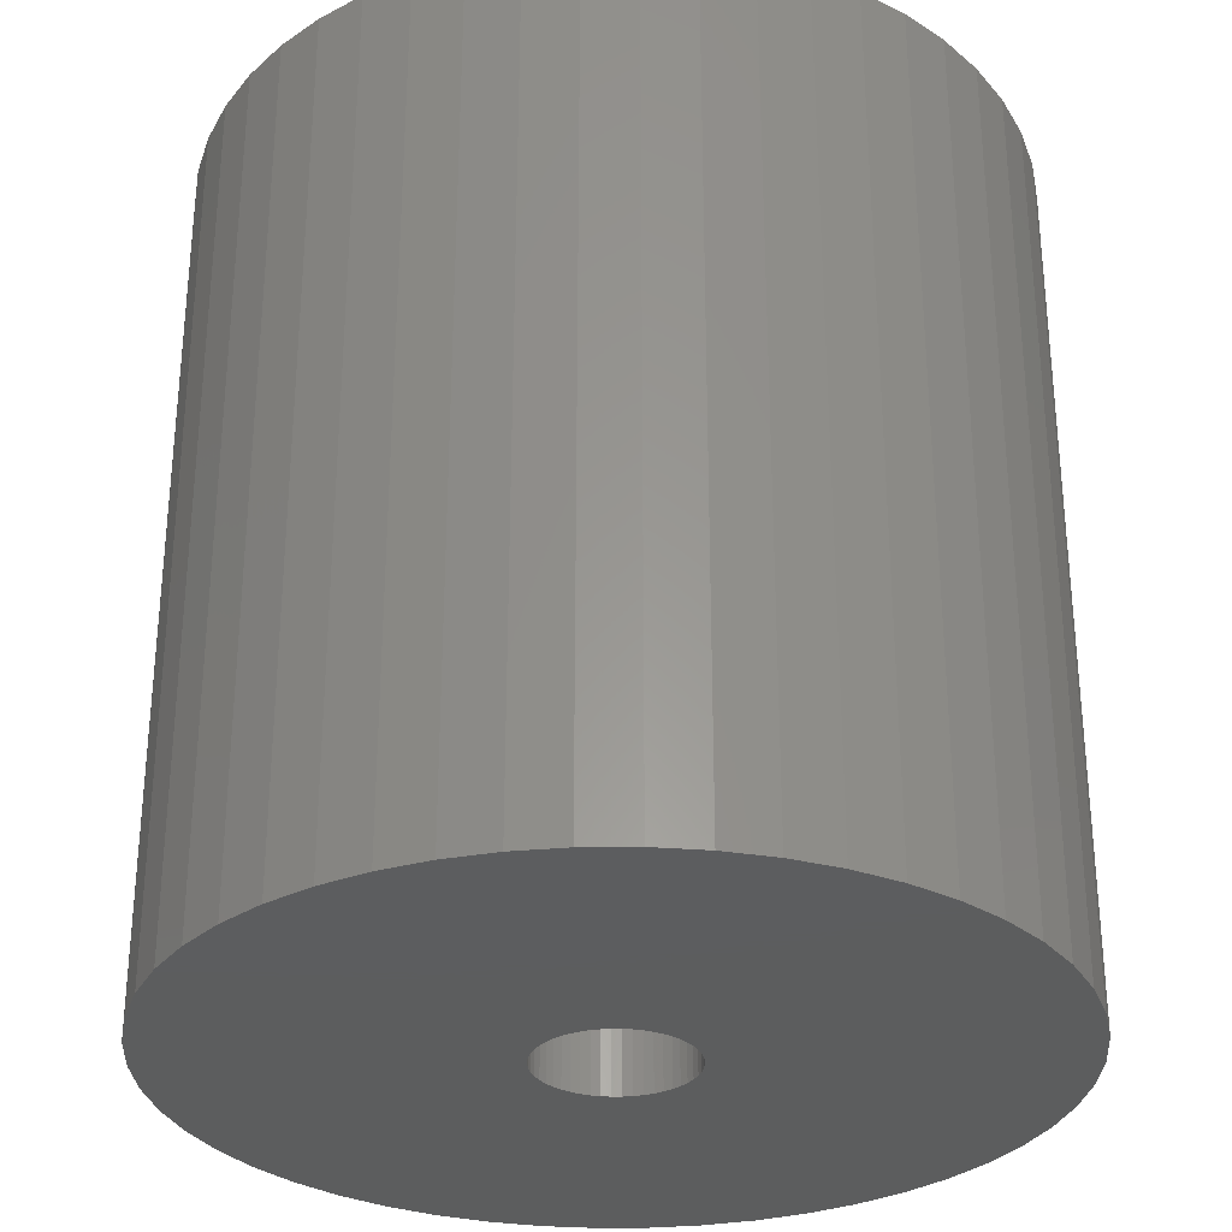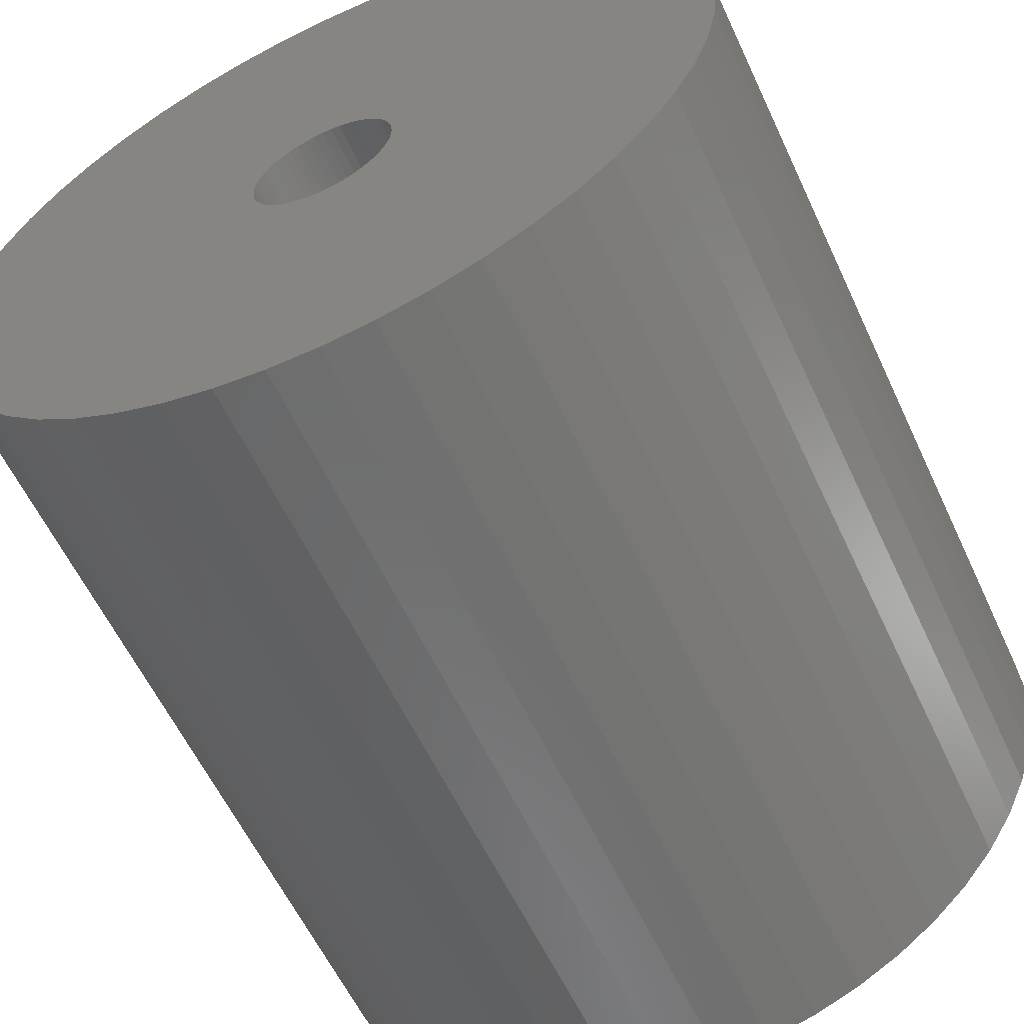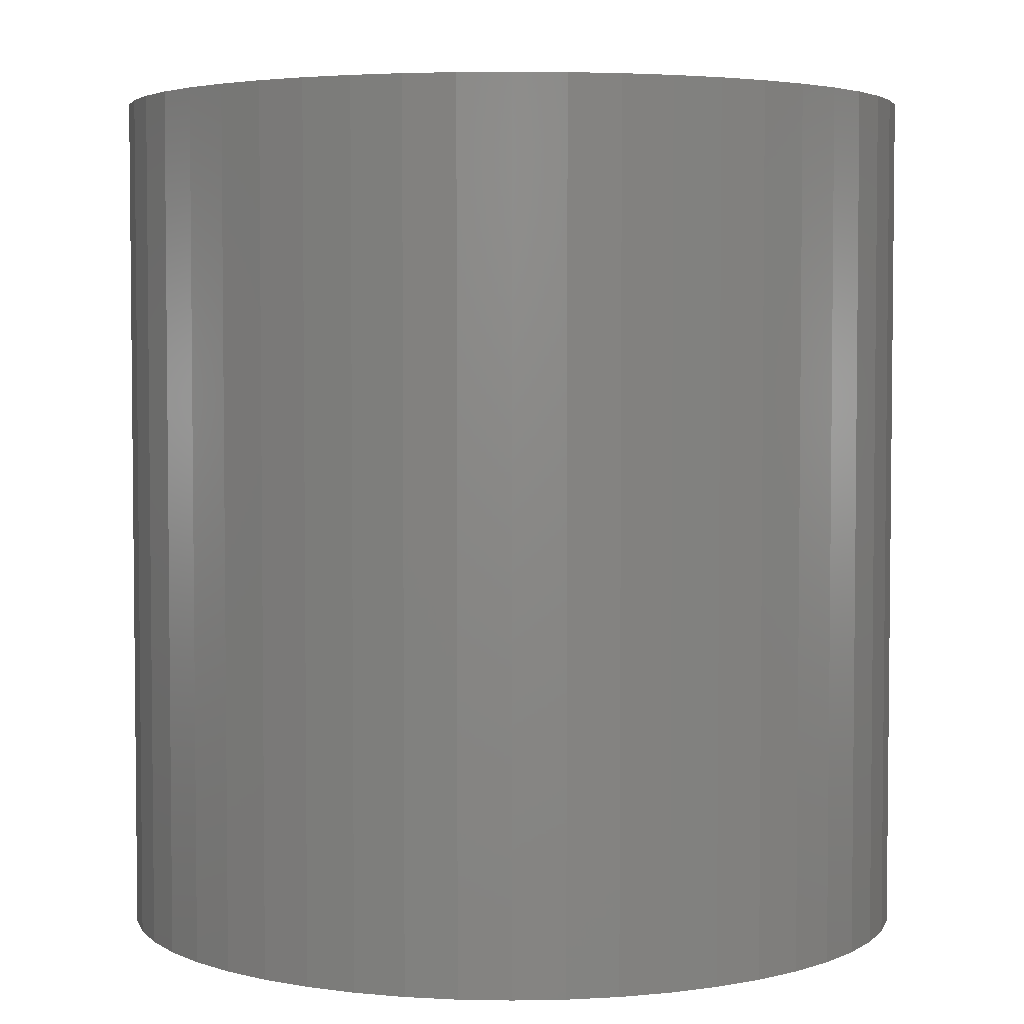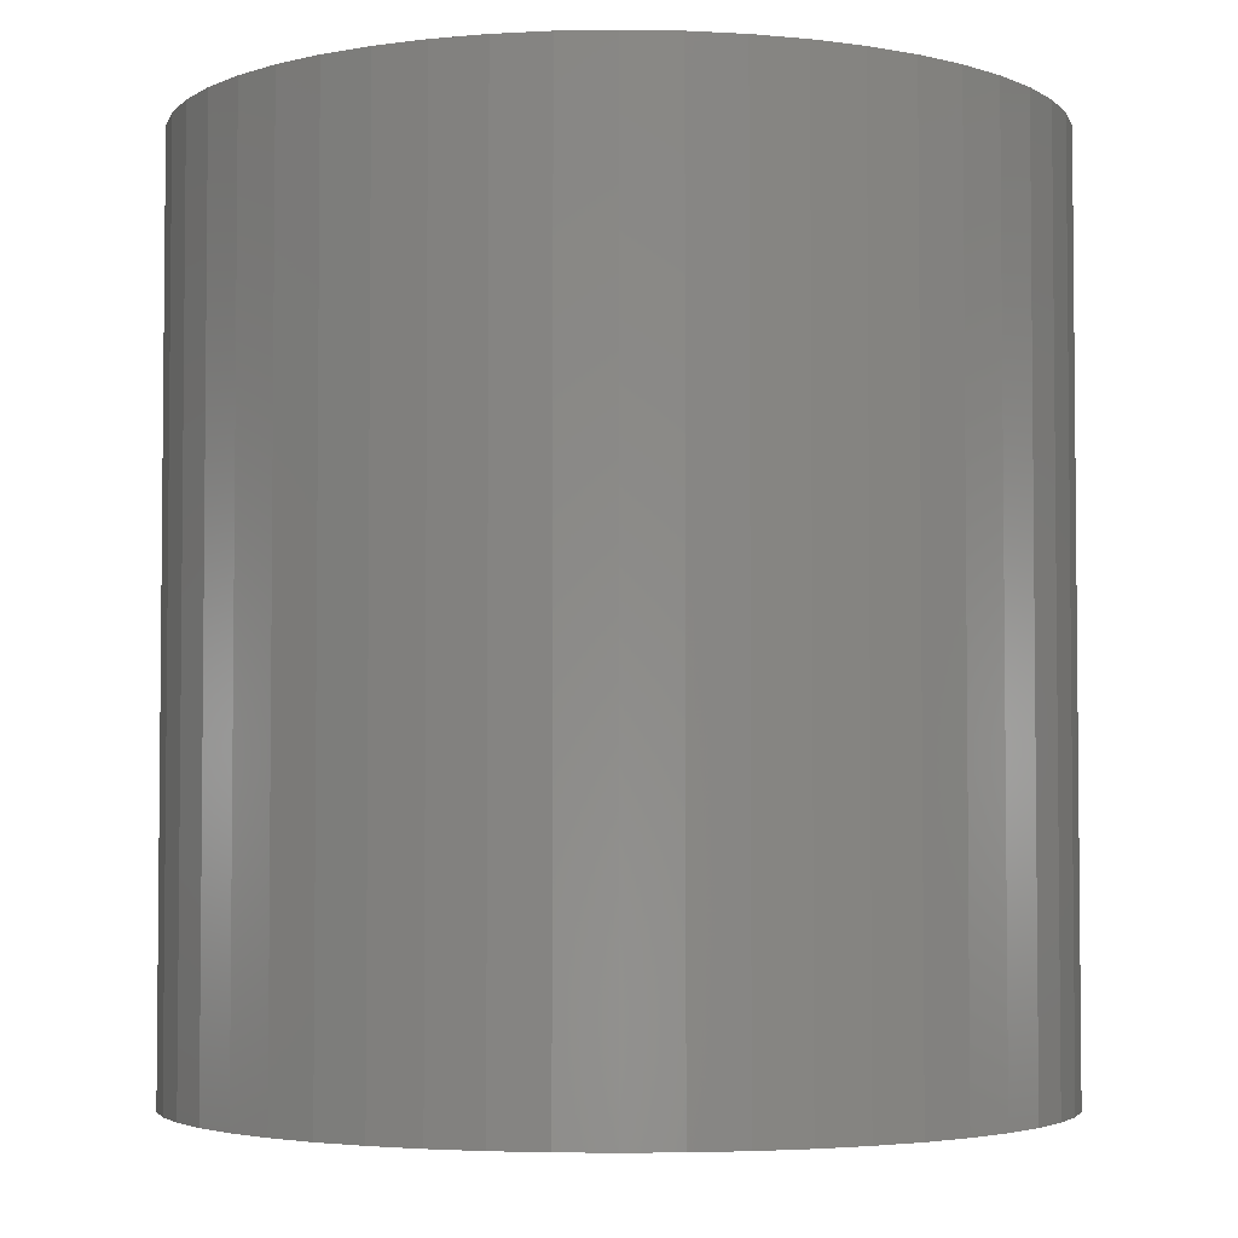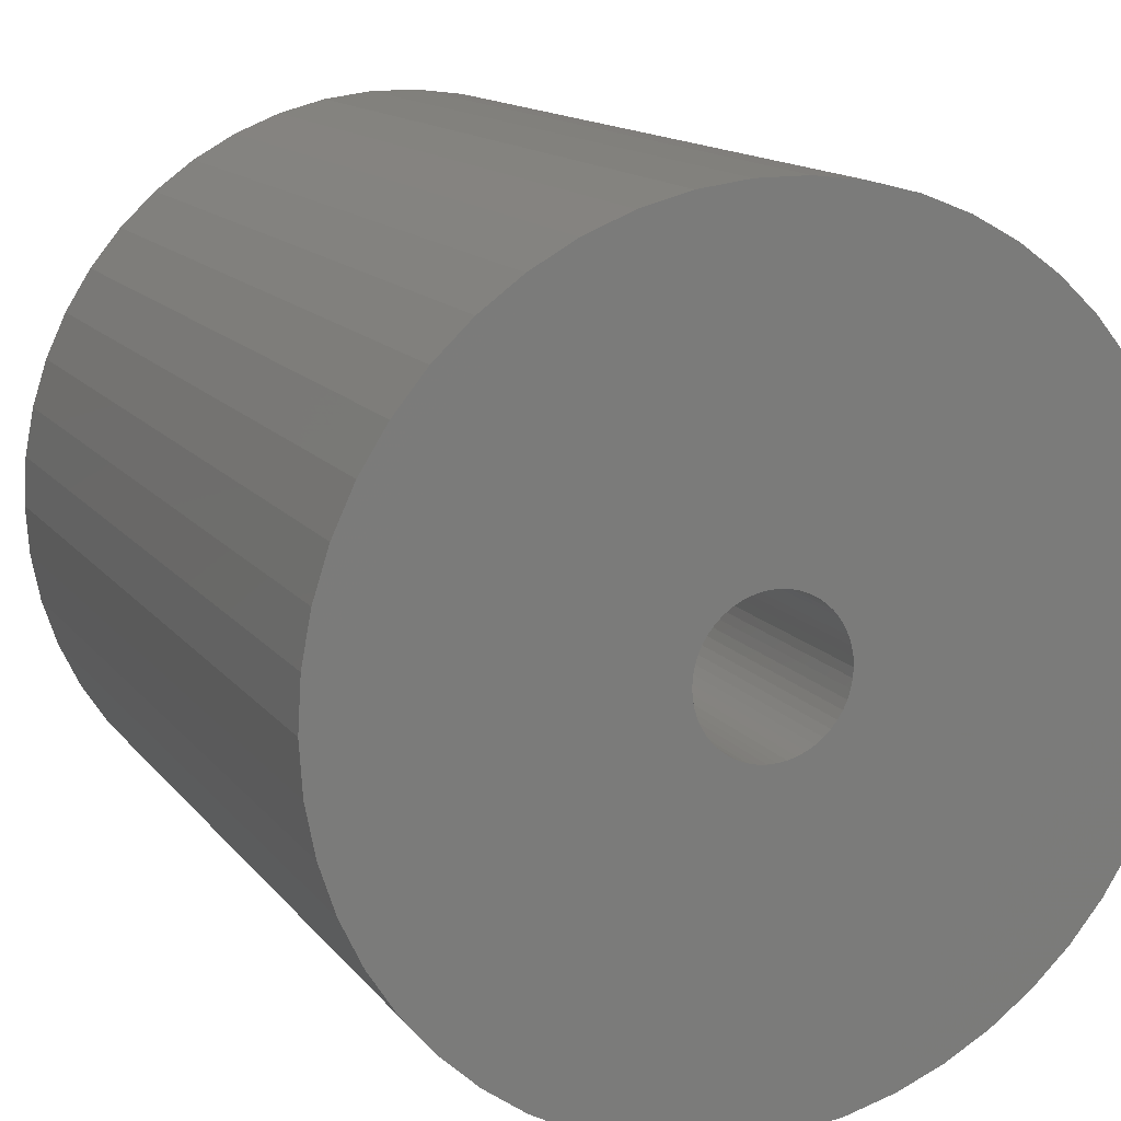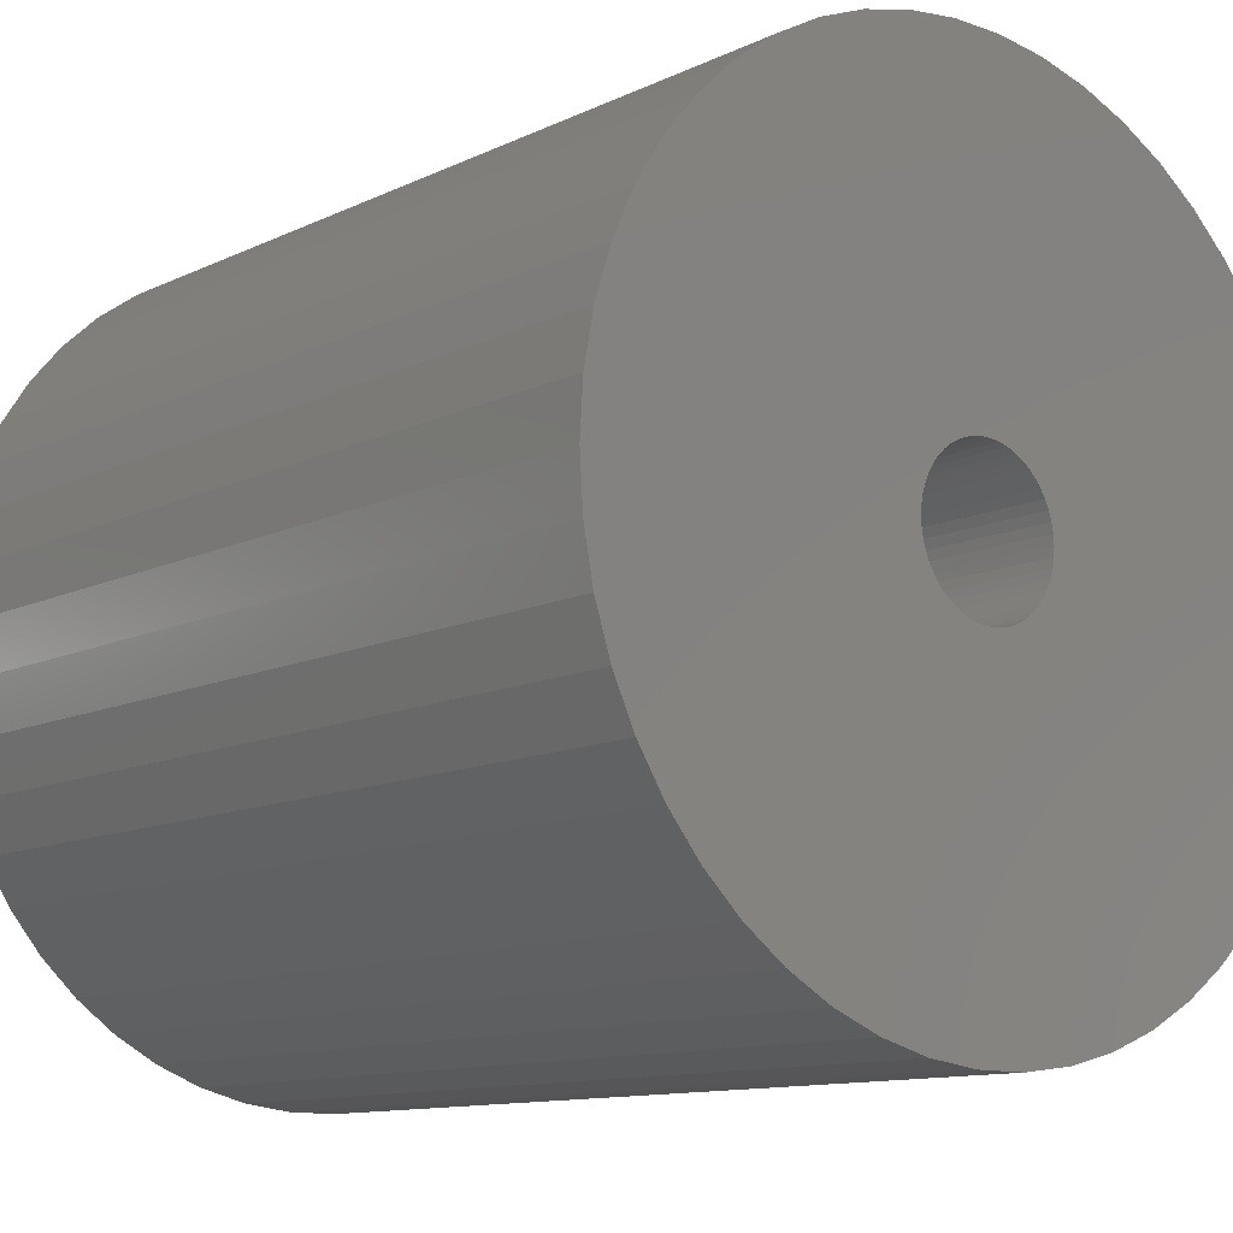
<metadata>
{"format":"stl","ext":"stl","renderer":"f3d","projection":"perspective","resolution":1024,"background":"white","views":[{"elev":-30.5,"azim":36.7,"up":"+Z"},{"elev":-59.1,"azim":-155.1,"up":"+Y"},{"elev":3.9,"azim":-90.0,"up":"+Z"},{"elev":-3.7,"azim":140.4,"up":"+Z"},{"elev":13.9,"azim":156.3,"up":"+Y"},{"elev":-11.4,"azim":139.1,"up":"+Y"}]}
</metadata>
<code>
# stl→obj: 200 verts, 400 faces
v 16.5 0 17.5
v 16.37 2.068 -17.5
v 16.37 2.068 17.5
v 16.5 0 -17.5
v -16.5 0 -17.5
v -16.37 2.068 17.5
v -16.37 2.068 -17.5
v -16.5 0 17.5
v 1.036 16.47 -17.5
v -1.036 16.47 17.5
v 1.036 16.47 17.5
v -1.036 16.47 -17.5
v -1.036 -16.47 -17.5
v 1.036 -16.47 17.5
v -1.036 -16.47 17.5
v 1.036 -16.47 -17.5
v 12.03 11.29 -17.5
v 10.52 12.71 17.5
v 12.03 11.29 17.5
v 10.52 12.71 -17.5
v -10.52 12.71 -17.5
v -12.03 11.29 17.5
v -10.52 12.71 17.5
v -12.03 11.29 -17.5
v -5.099 15.69 -17.5
v -7.025 14.93 17.5
v -5.099 15.69 17.5
v -7.025 14.93 -17.5
v 15.34 6.074 17.5
v 14.46 7.949 -17.5
v 14.46 7.949 17.5
v 15.34 6.074 -17.5
v 15.98 4.103 -17.5
v 15.98 4.103 17.5
v 7.025 14.93 -17.5
v 5.099 15.69 17.5
v 7.025 14.93 17.5
v 5.099 15.69 -17.5
v 8.841 13.93 -17.5
v 8.841 13.93 17.5
v -15.34 6.074 -17.5
v -14.46 7.949 17.5
v -14.46 7.949 -17.5
v -15.34 6.074 17.5
v -15.98 4.103 -17.5
v -15.98 4.103 17.5
v -8.841 13.93 17.5
v -8.841 13.93 -17.5
v -3.092 16.21 -17.5
v -3.092 16.21 17.5
v 3.092 -16.21 17.5
v 3.092 -16.21 -17.5
v 5.099 -15.69 -17.5
v 7.025 -14.93 17.5
v 5.099 -15.69 17.5
v 7.025 -14.93 -17.5
v 13.35 9.698 17.5
v 13.35 9.698 -17.5
v 3.092 16.21 17.5
v 3.092 16.21 -17.5
v -13.35 9.698 17.5
v -13.35 9.698 -17.5
v 3 0 17.5
v 2.976 0.376 17.5
v 16.37 -2.068 17.5
v 2.906 0.7461 17.5
v 2.976 -0.376 17.5
v 2.789 1.104 17.5
v 15.98 -4.103 17.5
v 2.629 1.445 17.5
v 2.906 -0.7461 17.5
v 2.427 1.763 17.5
v 15.34 -6.074 17.5
v 2.187 2.054 17.5
v 2.789 -1.104 17.5
v 1.912 2.312 17.5
v 14.46 -7.949 17.5
v 1.607 2.533 17.5
v 2.629 -1.445 17.5
v 1.277 2.714 17.5
v 13.35 -9.698 17.5
v 0.9271 2.853 17.5
v 2.427 -1.763 17.5
v 12.03 -11.29 17.5
v 0.5621 2.947 17.5
v 0.1884 2.994 17.5
v -0.1884 2.994 17.5
v -0.5621 2.947 17.5
v -0.9271 2.853 17.5
v -1.277 2.714 17.5
v -1.607 2.533 17.5
v -1.912 2.312 17.5
v -2.187 2.054 17.5
v -2.427 1.763 17.5
v 2.187 -2.054 17.5
v 10.52 -12.71 17.5
v 1.912 -2.312 17.5
v 8.841 -13.93 17.5
v 1.607 -2.533 17.5
v 1.277 -2.714 17.5
v 0.9271 -2.853 17.5
v 0.5621 -2.947 17.5
v 0.1884 -2.994 17.5
v -0.1884 -2.994 17.5
v -0.5621 -2.947 17.5
v -3.092 -16.21 17.5
v -0.9271 -2.853 17.5
v -5.099 -15.69 17.5
v -1.277 -2.714 17.5
v -7.025 -14.93 17.5
v -1.607 -2.533 17.5
v -8.841 -13.93 17.5
v -1.912 -2.312 17.5
v -10.52 -12.71 17.5
v -2.187 -2.054 17.5
v -12.03 -11.29 17.5
v -2.427 -1.763 17.5
v -13.35 -9.698 17.5
v -2.629 -1.445 17.5
v -14.46 -7.949 17.5
v -2.789 -1.104 17.5
v -15.34 -6.074 17.5
v -2.906 -0.7461 17.5
v -15.98 -4.103 17.5
v -2.976 -0.376 17.5
v -16.37 -2.068 17.5
v -3 0 17.5
v -2.629 1.445 17.5
v -2.789 1.104 17.5
v -2.906 0.7461 17.5
v -2.976 0.376 17.5
v 16.37 -2.068 -17.5
v 15.98 -4.103 -17.5
v -12.03 -11.29 -17.5
v -10.52 -12.71 -17.5
v -14.46 -7.949 -17.5
v -15.34 -6.074 -17.5
v -13.35 -9.698 -17.5
v 3 0 -17.5
v 2.976 -0.376 -17.5
v 2.906 -0.7461 -17.5
v 15.34 -6.074 -17.5
v 2.976 0.376 -17.5
v 2.789 -1.104 -17.5
v 14.46 -7.949 -17.5
v 2.629 -1.445 -17.5
v 13.35 -9.698 -17.5
v 2.906 0.7461 -17.5
v 2.427 -1.763 -17.5
v 12.03 -11.29 -17.5
v 2.187 -2.054 -17.5
v 10.52 -12.71 -17.5
v 2.789 1.104 -17.5
v 1.912 -2.312 -17.5
v 8.841 -13.93 -17.5
v 1.607 -2.533 -17.5
v 2.629 1.445 -17.5
v 1.277 -2.714 -17.5
v 0.9271 -2.853 -17.5
v 2.427 1.763 -17.5
v 0.5621 -2.947 -17.5
v 0.1884 -2.994 -17.5
v -0.1884 -2.994 -17.5
v -0.5621 -2.947 -17.5
v -3.092 -16.21 -17.5
v -0.9271 -2.853 -17.5
v -5.099 -15.69 -17.5
v -1.277 -2.714 -17.5
v -7.025 -14.93 -17.5
v -1.607 -2.533 -17.5
v -8.841 -13.93 -17.5
v -1.912 -2.312 -17.5
v -2.187 -2.054 -17.5
v -2.427 -1.763 -17.5
v 2.187 2.054 -17.5
v 1.912 2.312 -17.5
v 1.607 2.533 -17.5
v 1.277 2.714 -17.5
v 0.9271 2.853 -17.5
v 0.5621 2.947 -17.5
v 0.1884 2.994 -17.5
v -0.1884 2.994 -17.5
v -0.5621 2.947 -17.5
v -0.9271 2.853 -17.5
v -1.277 2.714 -17.5
v -1.607 2.533 -17.5
v -1.912 2.312 -17.5
v -2.187 2.054 -17.5
v -2.427 1.763 -17.5
v -2.629 1.445 -17.5
v -2.789 1.104 -17.5
v -2.906 0.7461 -17.5
v -2.976 0.376 -17.5
v -3 0 -17.5
v -2.629 -1.445 -17.5
v -2.789 -1.104 -17.5
v -2.906 -0.7461 -17.5
v -15.98 -4.103 -17.5
v -2.976 -0.376 -17.5
v -16.37 -2.068 -17.5
f 1 2 3
f 2 1 4
f 5 6 7
f 6 5 8
f 9 10 11
f 10 9 12
f 13 14 15
f 14 13 16
f 17 18 19
f 18 17 20
f 21 22 23
f 22 21 24
f 25 26 27
f 26 25 28
f 29 30 31
f 30 29 32
f 3 33 34
f 33 3 2
f 35 36 37
f 36 35 38
f 39 37 40
f 37 39 35
f 41 42 43
f 42 41 44
f 45 44 41
f 44 45 46
f 28 47 26
f 47 28 48
f 49 27 50
f 27 49 25
f 16 51 14
f 51 16 52
f 53 54 55
f 54 53 56
f 34 32 29
f 32 34 33
f 57 17 19
f 17 57 58
f 31 58 57
f 58 31 30
f 38 59 36
f 59 38 60
f 60 11 59
f 11 60 9
f 20 40 18
f 40 20 39
f 43 61 62
f 61 43 42
f 62 22 24
f 22 62 61
f 7 46 45
f 46 7 6
f 63 1 3
f 64 3 34
f 1 63 65
f 66 34 29
f 67 65 63
f 68 29 31
f 65 67 69
f 70 31 57
f 71 69 67
f 72 57 19
f 69 71 73
f 74 19 18
f 75 73 71
f 76 18 40
f 73 75 77
f 78 40 37
f 79 77 75
f 80 37 36
f 77 79 81
f 82 36 59
f 83 81 79
f 81 83 84
f 3 64 63
f 34 66 64
f 29 68 66
f 31 70 68
f 57 72 70
f 19 74 72
f 18 76 74
f 40 78 76
f 37 80 78
f 85 59 11
f 36 82 80
f 59 85 82
f 11 86 85
f 11 87 86
f 10 87 11
f 87 10 88
f 50 88 10
f 88 50 89
f 27 89 50
f 89 27 90
f 26 90 27
f 90 26 91
f 47 91 26
f 91 47 92
f 23 92 47
f 92 23 93
f 93 22 94
f 22 93 23
f 95 84 83
f 84 95 96
f 97 96 95
f 96 97 98
f 99 98 97
f 98 99 54
f 100 54 99
f 54 100 55
f 101 55 100
f 55 101 51
f 102 51 101
f 51 102 14
f 103 14 102
f 104 14 103
f 15 104 105
f 106 105 107
f 104 15 14
f 108 107 109
f 110 109 111
f 112 111 113
f 114 113 115
f 116 115 117
f 118 117 119
f 120 119 121
f 122 121 123
f 124 123 125
f 105 106 15
f 126 125 127
f 61 94 22
f 94 61 128
f 107 108 106
f 42 128 61
f 109 110 108
f 128 42 129
f 111 112 110
f 44 129 42
f 113 114 112
f 129 44 130
f 115 116 114
f 46 130 44
f 117 118 116
f 130 46 131
f 119 120 118
f 6 131 46
f 121 122 120
f 131 6 127
f 123 124 122
f 8 127 6
f 125 126 124
f 127 8 126
f 48 23 47
f 23 48 21
f 12 50 10
f 50 12 49
f 65 4 1
f 4 65 132
f 69 132 65
f 132 69 133
f 134 114 116
f 114 134 135
f 136 122 137
f 122 136 120
f 138 120 136
f 120 138 118
f 139 4 132
f 140 132 133
f 4 139 2
f 141 133 142
f 143 2 139
f 144 142 145
f 2 143 33
f 146 145 147
f 148 33 143
f 149 147 150
f 33 148 32
f 151 150 152
f 153 32 148
f 154 152 155
f 32 153 30
f 156 155 56
f 157 30 153
f 158 56 53
f 30 157 58
f 159 53 52
f 160 58 157
f 58 160 17
f 132 140 139
f 133 141 140
f 142 144 141
f 145 146 144
f 147 149 146
f 150 151 149
f 152 154 151
f 155 156 154
f 56 158 156
f 161 52 16
f 53 159 158
f 52 161 159
f 16 162 161
f 16 163 162
f 13 163 16
f 163 13 164
f 165 164 13
f 164 165 166
f 167 166 165
f 166 167 168
f 169 168 167
f 168 169 170
f 171 170 169
f 170 171 172
f 135 172 171
f 172 135 173
f 173 134 174
f 134 173 135
f 175 17 160
f 17 175 20
f 176 20 175
f 20 176 39
f 177 39 176
f 39 177 35
f 178 35 177
f 35 178 38
f 179 38 178
f 38 179 60
f 180 60 179
f 60 180 9
f 181 9 180
f 182 9 181
f 12 182 183
f 49 183 184
f 182 12 9
f 25 184 185
f 28 185 186
f 48 186 187
f 21 187 188
f 24 188 189
f 62 189 190
f 43 190 191
f 41 191 192
f 45 192 193
f 183 49 12
f 7 193 194
f 138 174 134
f 174 138 195
f 184 25 49
f 136 195 138
f 185 28 25
f 195 136 196
f 186 48 28
f 137 196 136
f 187 21 48
f 196 137 197
f 188 24 21
f 198 197 137
f 189 62 24
f 197 198 199
f 190 43 62
f 200 199 198
f 191 41 43
f 199 200 194
f 192 45 41
f 5 194 200
f 193 7 45
f 194 5 7
f 56 98 54
f 98 56 155
f 77 142 73
f 142 77 145
f 134 118 138
f 118 134 116
f 137 124 198
f 124 137 122
f 155 96 98
f 96 155 152
f 52 55 51
f 55 52 53
f 81 145 77
f 145 81 147
f 84 147 81
f 147 84 150
f 73 133 69
f 133 73 142
f 169 108 110
f 108 169 167
f 167 106 108
f 106 167 165
f 198 126 200
f 126 198 124
f 200 8 5
f 8 200 126
f 152 84 96
f 84 152 150
f 171 110 112
f 110 171 169
f 165 15 106
f 15 165 13
f 135 112 114
f 112 135 171
f 139 64 143
f 64 139 63
f 127 193 131
f 193 127 194
f 182 86 87
f 86 182 181
f 162 104 103
f 104 162 163
f 176 74 76
f 74 176 175
f 188 92 93
f 92 188 187
f 185 89 90
f 89 185 184
f 153 70 157
f 70 153 68
f 143 66 148
f 66 143 64
f 179 80 82
f 80 179 178
f 180 82 85
f 82 180 179
f 177 76 78
f 76 177 176
f 129 190 128
f 190 129 191
f 128 189 94
f 189 128 190
f 130 191 129
f 191 130 192
f 187 91 92
f 91 187 186
f 184 88 89
f 88 184 183
f 161 103 102
f 103 161 162
f 148 68 153
f 68 148 66
f 160 74 175
f 74 160 72
f 157 72 160
f 72 157 70
f 181 85 86
f 85 181 180
f 178 78 80
f 78 178 177
f 94 188 93
f 188 94 189
f 131 192 130
f 192 131 193
f 186 90 91
f 90 186 185
f 183 87 88
f 87 183 182
f 140 63 139
f 63 140 67
f 151 97 95
f 97 151 154
f 141 67 140
f 67 141 71
f 119 196 121
f 196 119 195
f 158 101 100
f 101 158 159
f 156 100 99
f 100 156 158
f 146 75 144
f 75 146 79
f 151 83 149
f 83 151 95
f 170 113 111
f 113 170 172
f 172 115 113
f 115 172 173
f 121 197 123
f 197 121 196
f 159 102 101
f 102 159 161
f 154 99 97
f 99 154 156
f 144 71 141
f 71 144 75
f 149 79 146
f 79 149 83
f 163 105 104
f 105 163 164
f 164 107 105
f 107 164 166
f 115 174 117
f 174 115 173
f 117 195 119
f 195 117 174
f 123 199 125
f 199 123 197
f 125 194 127
f 194 125 199
f 166 109 107
f 109 166 168
f 168 111 109
f 111 168 170

</code>
